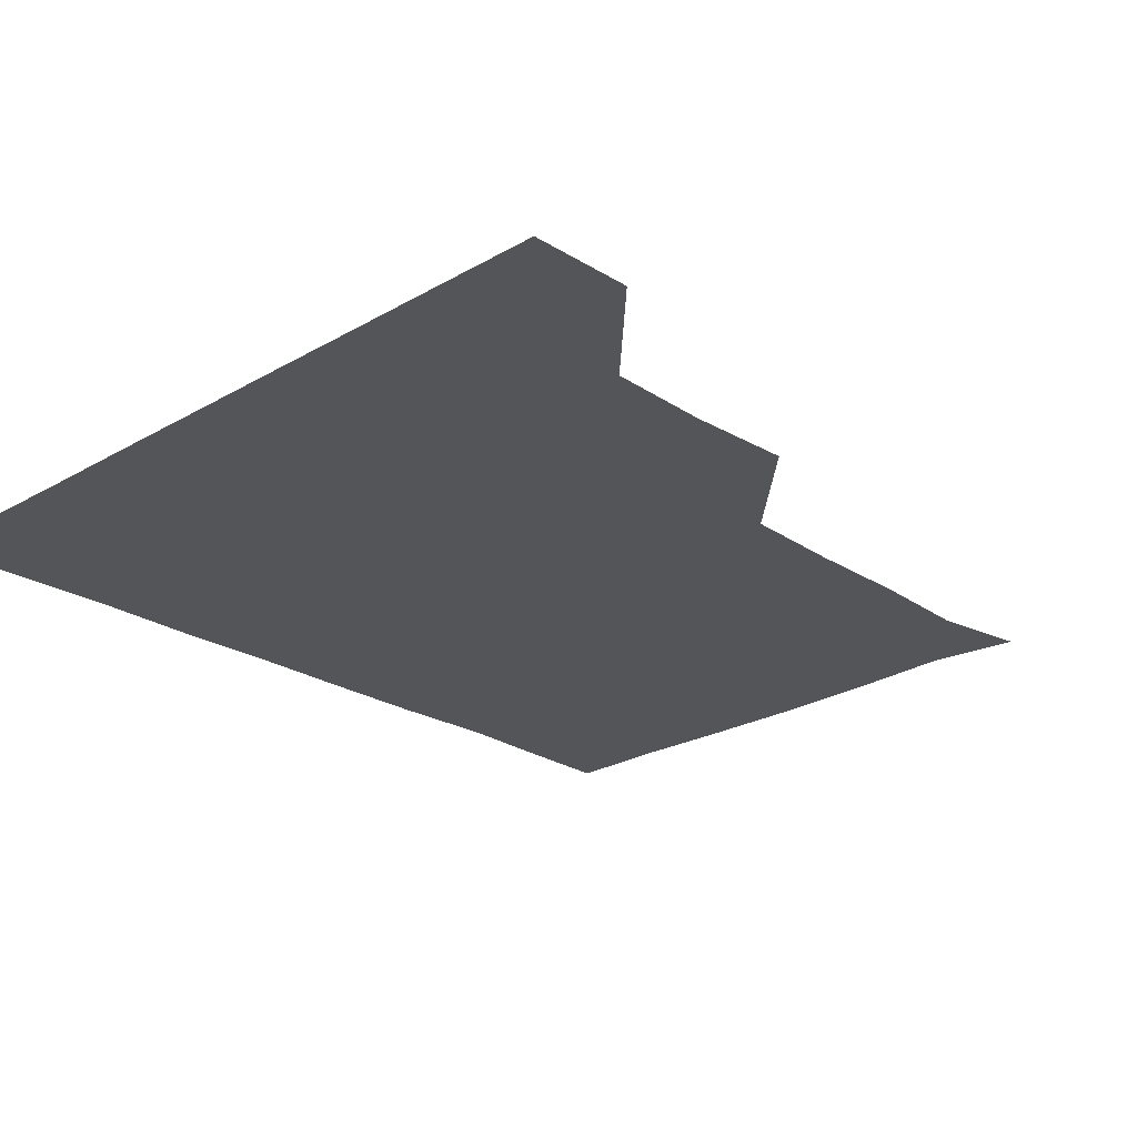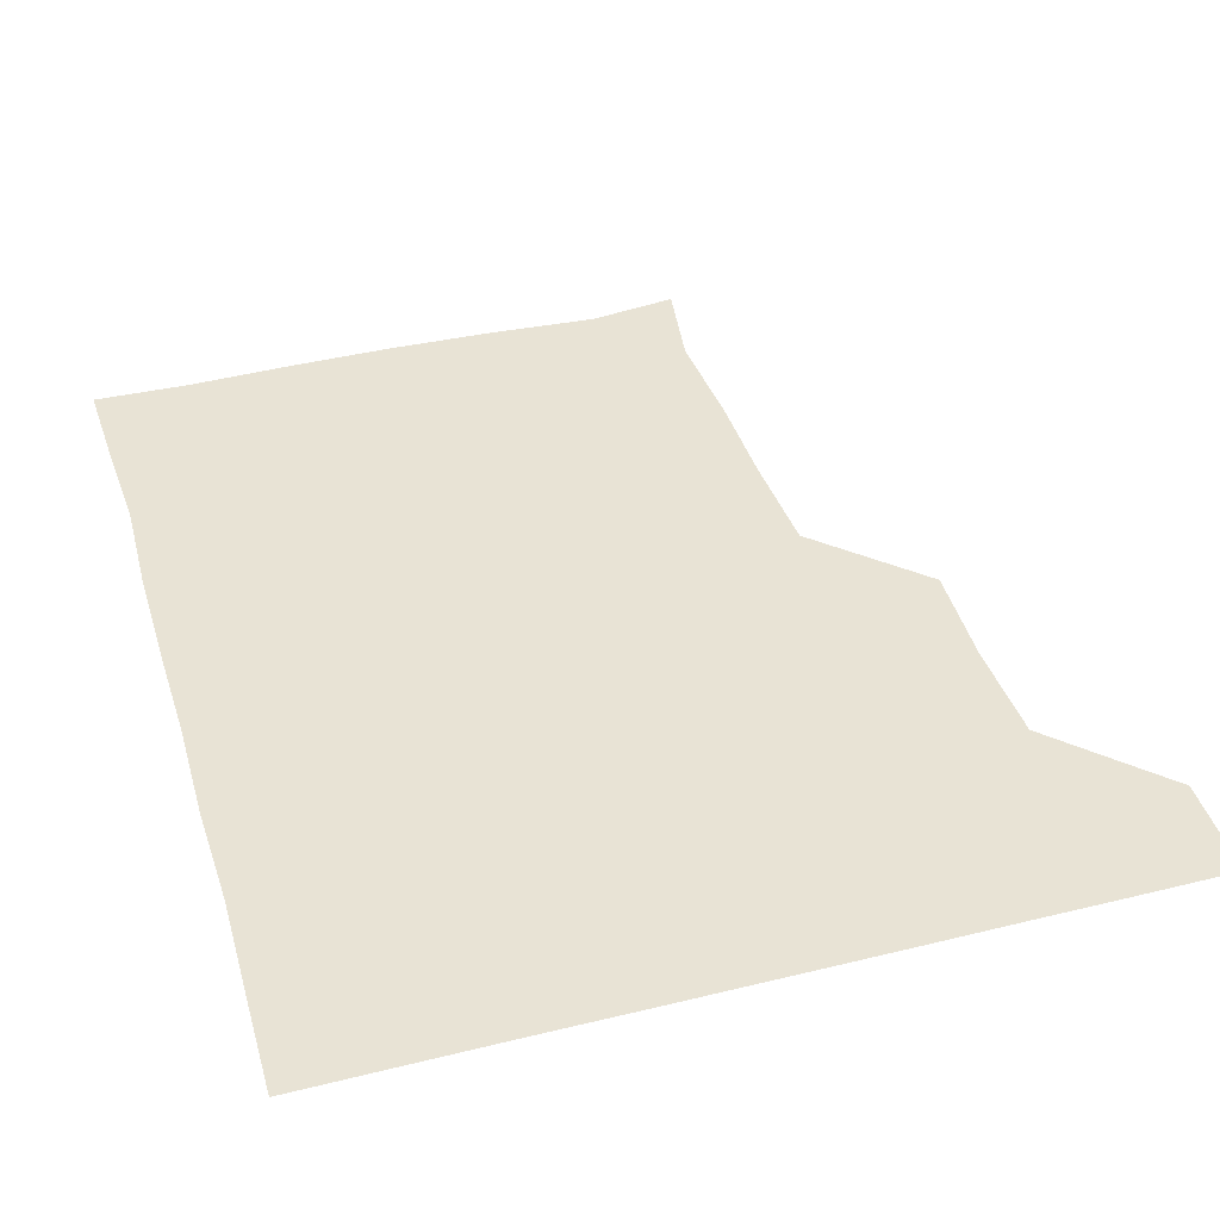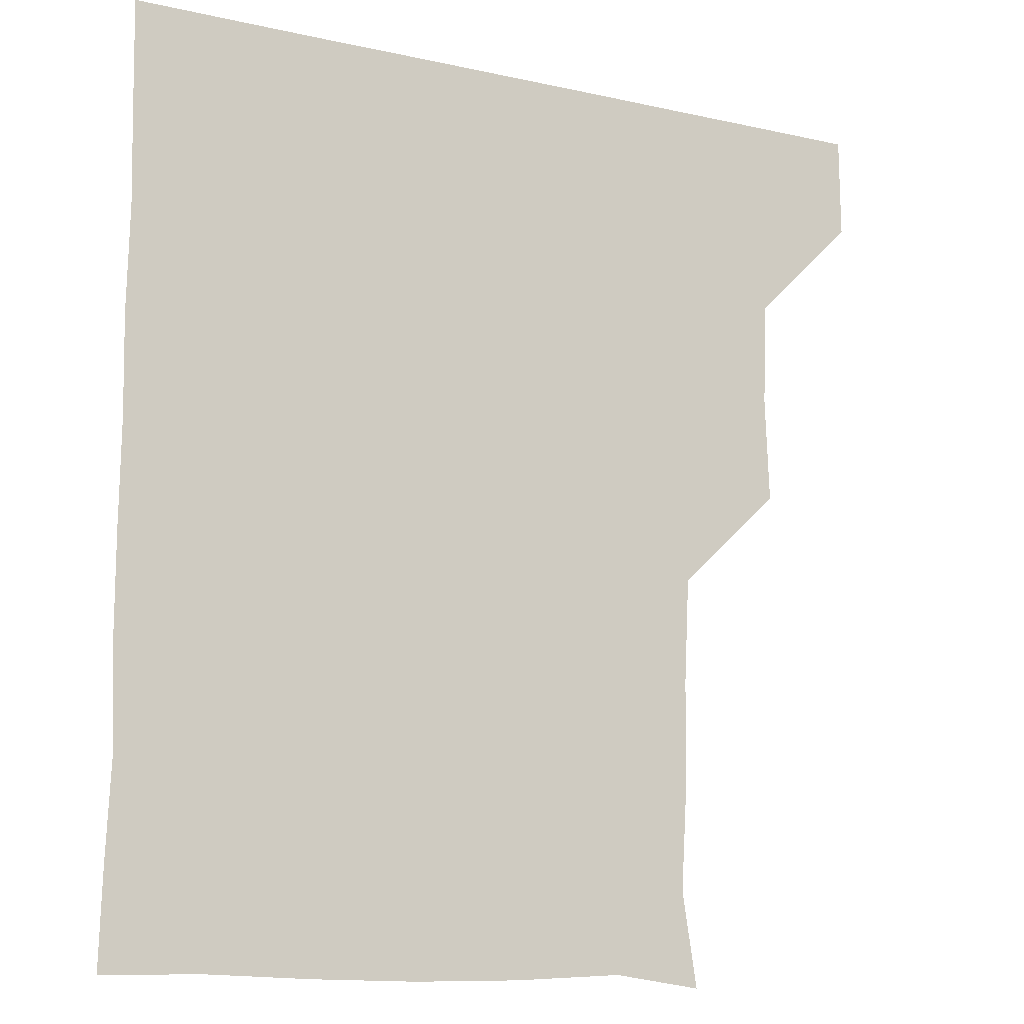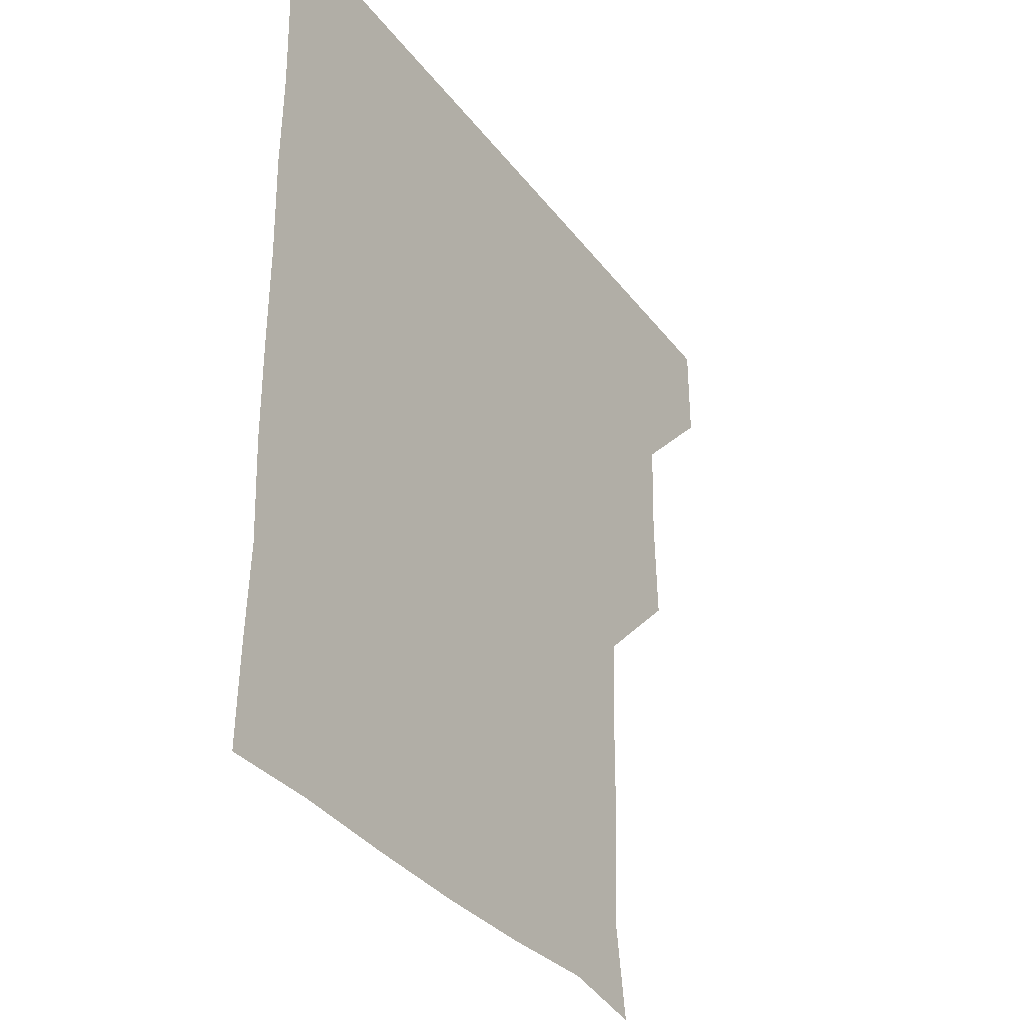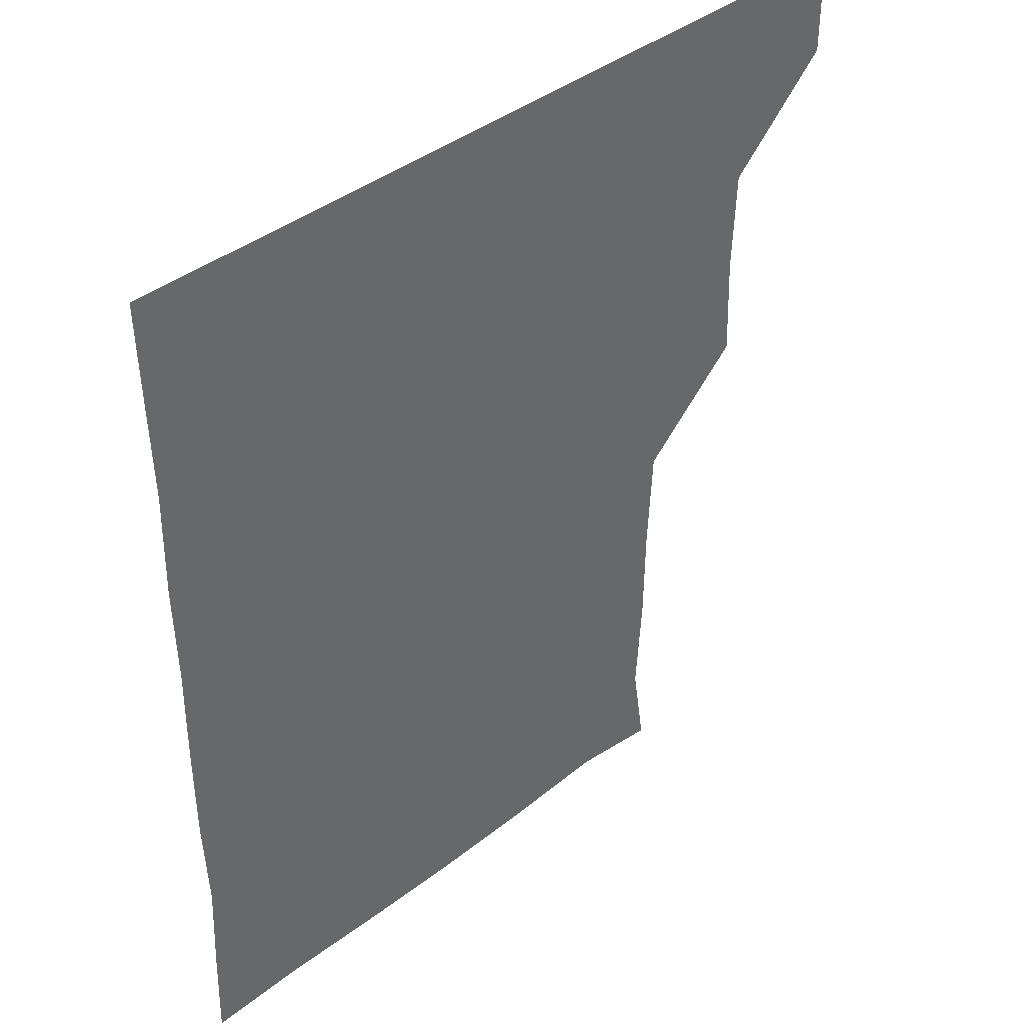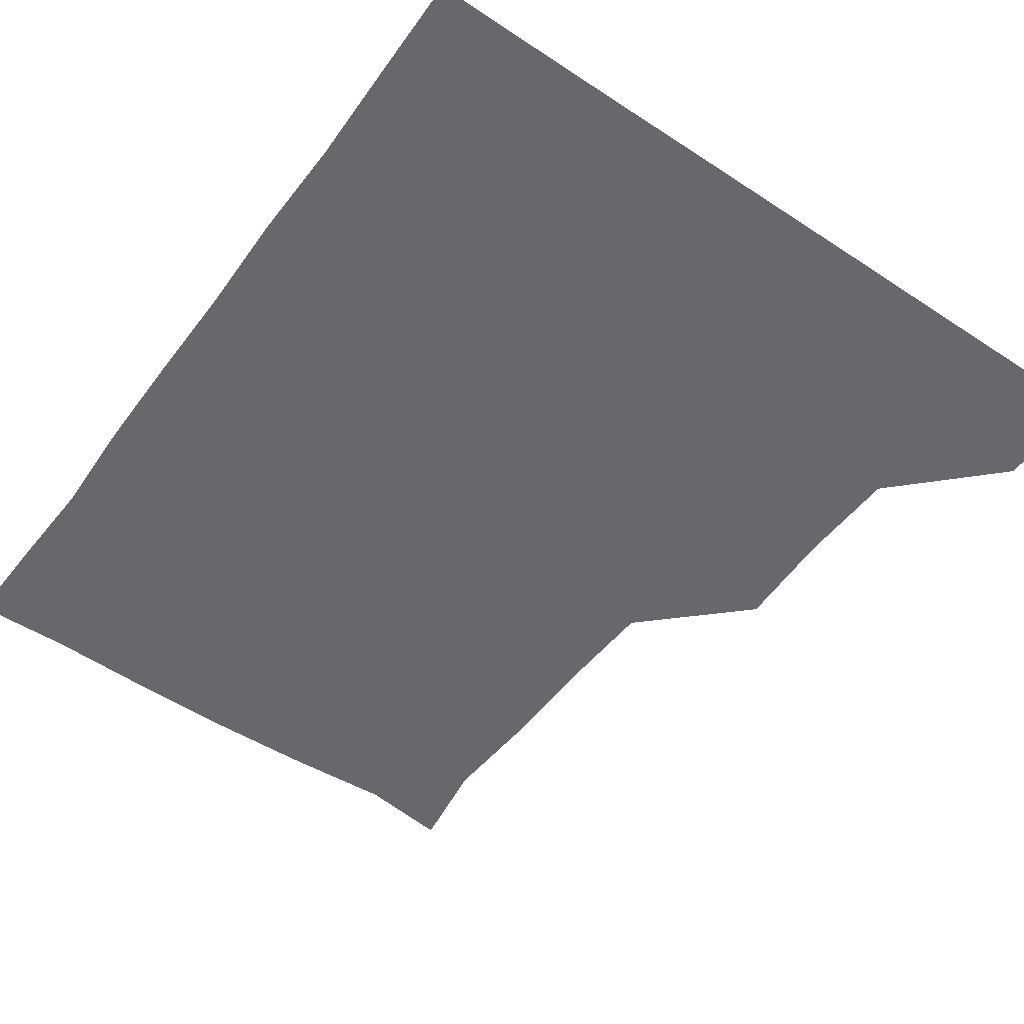
<metadata>
{"format":"obj","ext":"obj","renderer":"f3d","projection":"perspective","resolution":1024,"background":"white","views":[{"elev":-24.0,"azim":-136.1,"up":"+Z"},{"elev":41.3,"azim":163.4,"up":"+Z"},{"elev":-12.8,"azim":152.7,"up":"+Y"},{"elev":-34.2,"azim":121.6,"up":"+Y"},{"elev":41.4,"azim":137.1,"up":"+Y"},{"elev":-52.4,"azim":144.6,"up":"+Z"}]}
</metadata>
<code>
v 450.9 390.8 0
v 451.1 421 0
v 481.1 299.1 0
v 482.3 329.9 0
v 481.3 360.6 0
v 481.2 391.1 0
v 481 421 0
v 510.7 149.4 0
v 515 177.2 0
v 513.2 208.4 0
v 512.9 239.2 0
v 511.4 270.2 0
v 511.5 301.9 0
v 511.5 331.5 0
v 511.3 361.4 0
v 511.1 391 0
v 511 421 0
v 537.1 152.8 0
v 541.8 182.8 0
v 541.8 211.8 0
v 541.5 241.8 0
v 541.3 271.3 0
v 541.1 300.9 0
v 541.2 331.6 0
v 541.1 361.1 0
v 541.2 391 0
v 540.9 421.1 0
v 569.3 150.9 0
v 571.2 181.7 0
v 571 212.5 0
v 571.3 241.9 0
v 571.4 271.4 0
v 571.3 301.8 0
v 571.1 331.4 0
v 571.3 361.4 0
v 571.1 391 0
v 570.9 421 0
v 600.8 150.1 0
v 601.3 182.4 0
v 601.5 211 0
v 600.7 241.1 0
v 600.8 272.1 0
v 600.9 301.8 0
v 601.1 331.6 0
v 601.1 361.3 0
v 601.1 391 0
v 600.8 421 0
v 632.2 150.3 0
v 630.6 181.8 0
v 630.7 212.9 0
v 630.8 242.5 0
v 630.9 271.8 0
v 630.9 301.3 0
v 630.6 331.9 0
v 631 361.4 0
v 631.1 391.1 0
v 631.1 420.9 0
v 663.1 151.2 0
v 660.2 182.6 0
v 659.6 212.8 0
v 660 242.3 0
v 659.9 272.2 0
v 660 302 0
v 660.7 331.2 0
v 660.7 361.5 0
v 660.8 391.5 0
v 661.1 421 0
v 691.4 150.4 0
v 690.6 178.4 0
v 689.3 208.1 0
v 690.4 238.2 0
v 690.4 268.3 0
v 690 298.9 0
v 690.5 329.1 0
v 689.8 360.2 0
v 690.4 390.8 0
v 690.9 421.1 0
v 691 451 0
f 5 6 1
f 1 6 2
f 6 7 2
f 12 13 3
f 3 13 4
f 13 14 4
f 4 14 5
f 14 15 5
f 5 15 6
f 15 16 6
f 6 16 7
f 16 17 7
f 8 18 9
f 18 19 9
f 9 19 10
f 19 20 10
f 10 20 11
f 20 21 11
f 11 21 12
f 21 22 12
f 12 22 13
f 22 23 13
f 13 23 14
f 23 24 14
f 14 24 15
f 24 25 15
f 15 25 16
f 25 26 16
f 16 26 17
f 26 27 17
f 18 28 19
f 28 29 19
f 19 29 20
f 29 30 20
f 20 30 21
f 30 31 21
f 21 31 22
f 31 32 22
f 22 32 23
f 32 33 23
f 23 33 24
f 33 34 24
f 24 34 25
f 34 35 25
f 25 35 26
f 35 36 26
f 26 36 27
f 36 37 27
f 28 38 29
f 38 39 29
f 29 39 30
f 39 40 30
f 30 40 31
f 40 41 31
f 31 41 32
f 41 42 32
f 32 42 33
f 42 43 33
f 33 43 34
f 43 44 34
f 34 44 35
f 44 45 35
f 35 45 36
f 45 46 36
f 36 46 37
f 46 47 37
f 38 48 39
f 48 49 39
f 39 49 40
f 49 50 40
f 40 50 41
f 50 51 41
f 41 51 42
f 51 52 42
f 42 52 43
f 52 53 43
f 43 53 44
f 53 54 44
f 44 54 45
f 54 55 45
f 45 55 46
f 55 56 46
f 46 56 47
f 56 57 47
f 48 58 49
f 58 59 49
f 49 59 50
f 59 60 50
f 50 60 51
f 60 61 51
f 51 61 52
f 61 62 52
f 52 62 53
f 62 63 53
f 53 63 54
f 63 64 54
f 54 64 55
f 64 65 55
f 55 65 56
f 65 66 56
f 56 66 57
f 66 67 57
f 58 68 59
f 68 69 59
f 59 69 60
f 69 70 60
f 60 70 61
f 70 71 61
f 61 71 62
f 71 72 62
f 62 72 63
f 72 73 63
f 63 73 64
f 73 74 64
f 64 74 65
f 74 75 65
f 65 75 66
f 75 76 66
f 66 76 67
f 76 77 67

</code>
